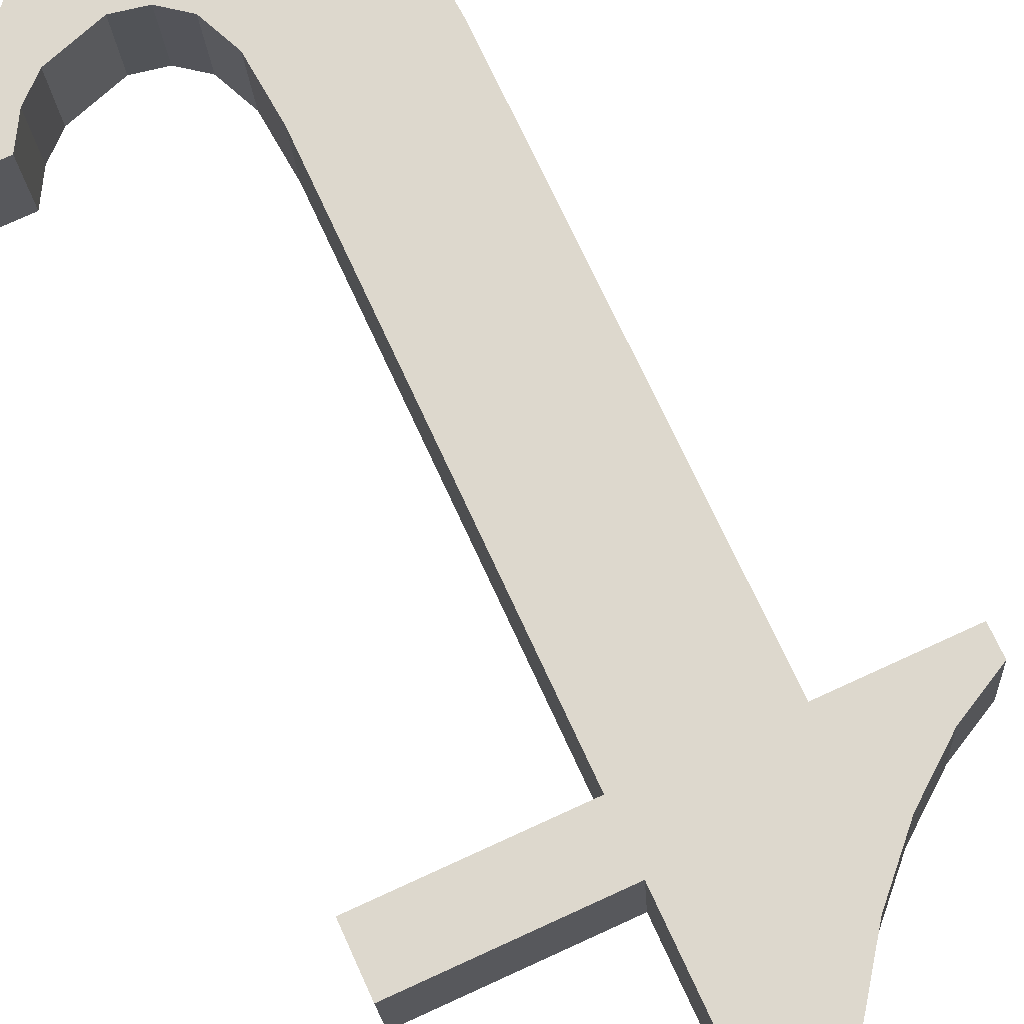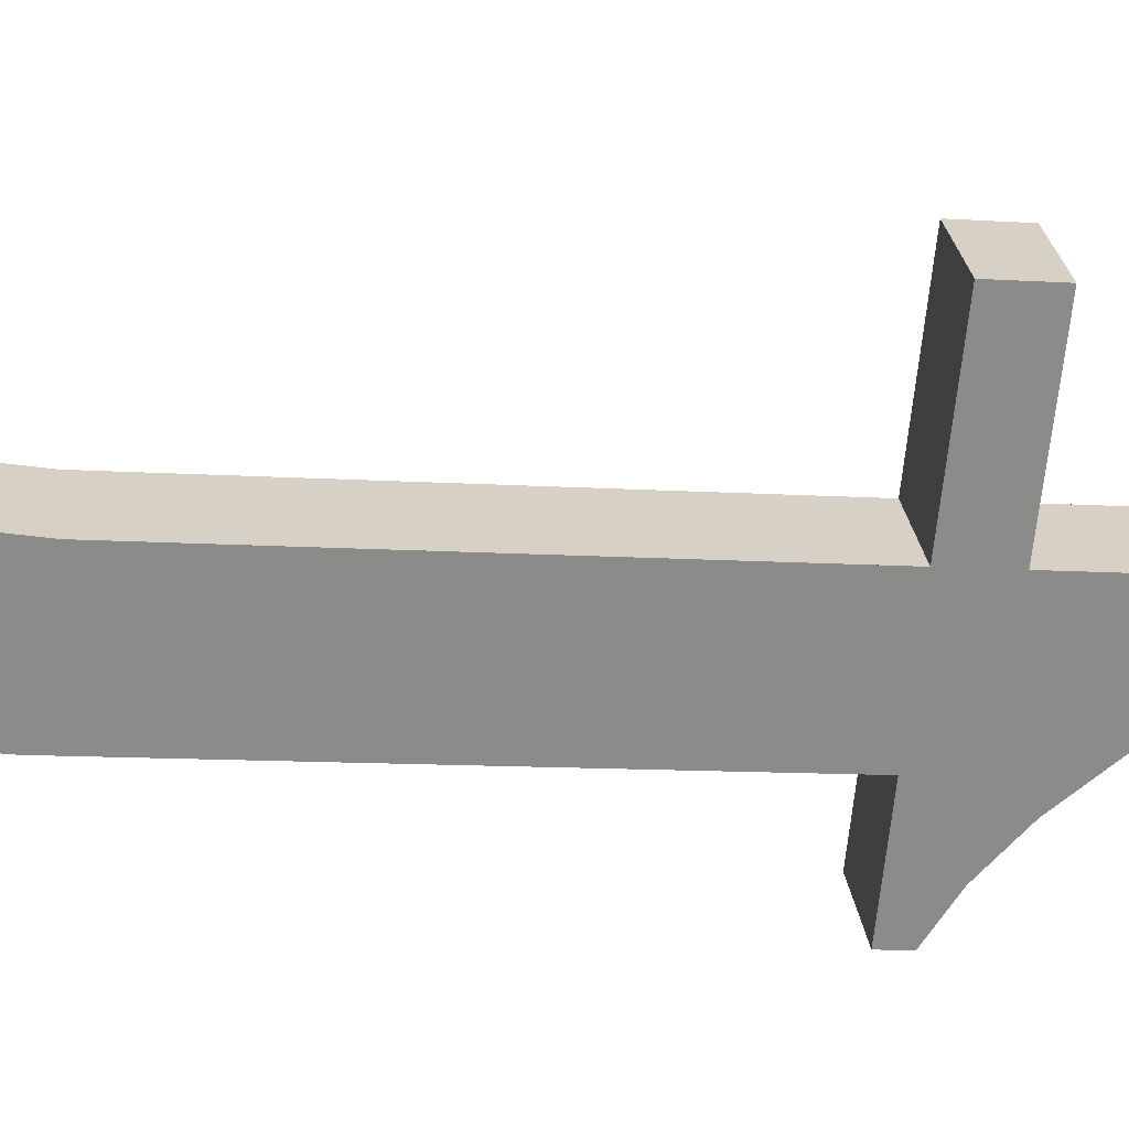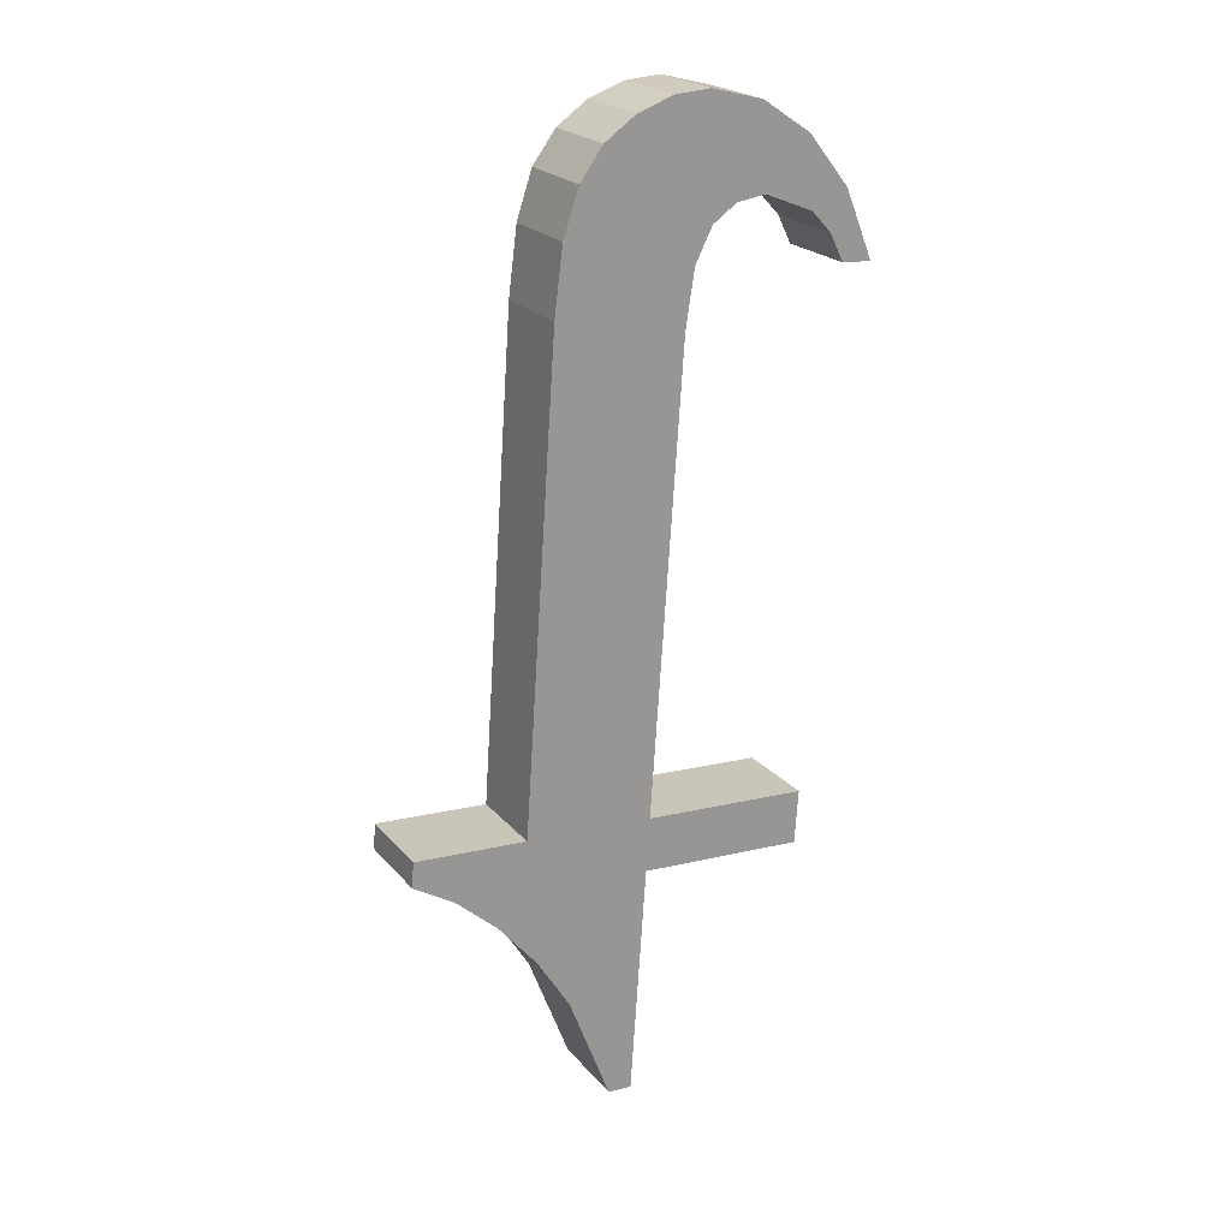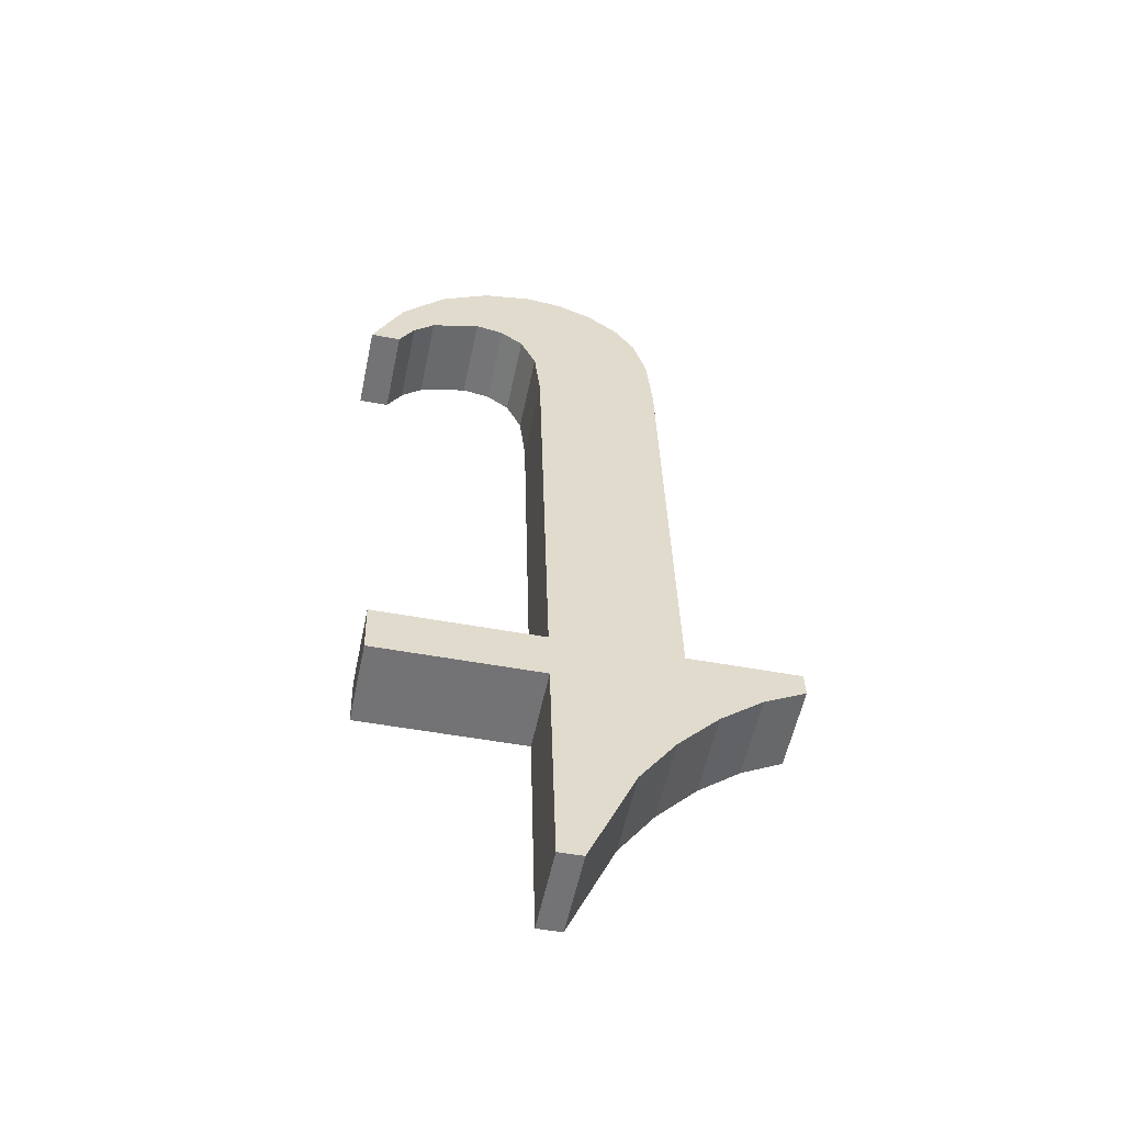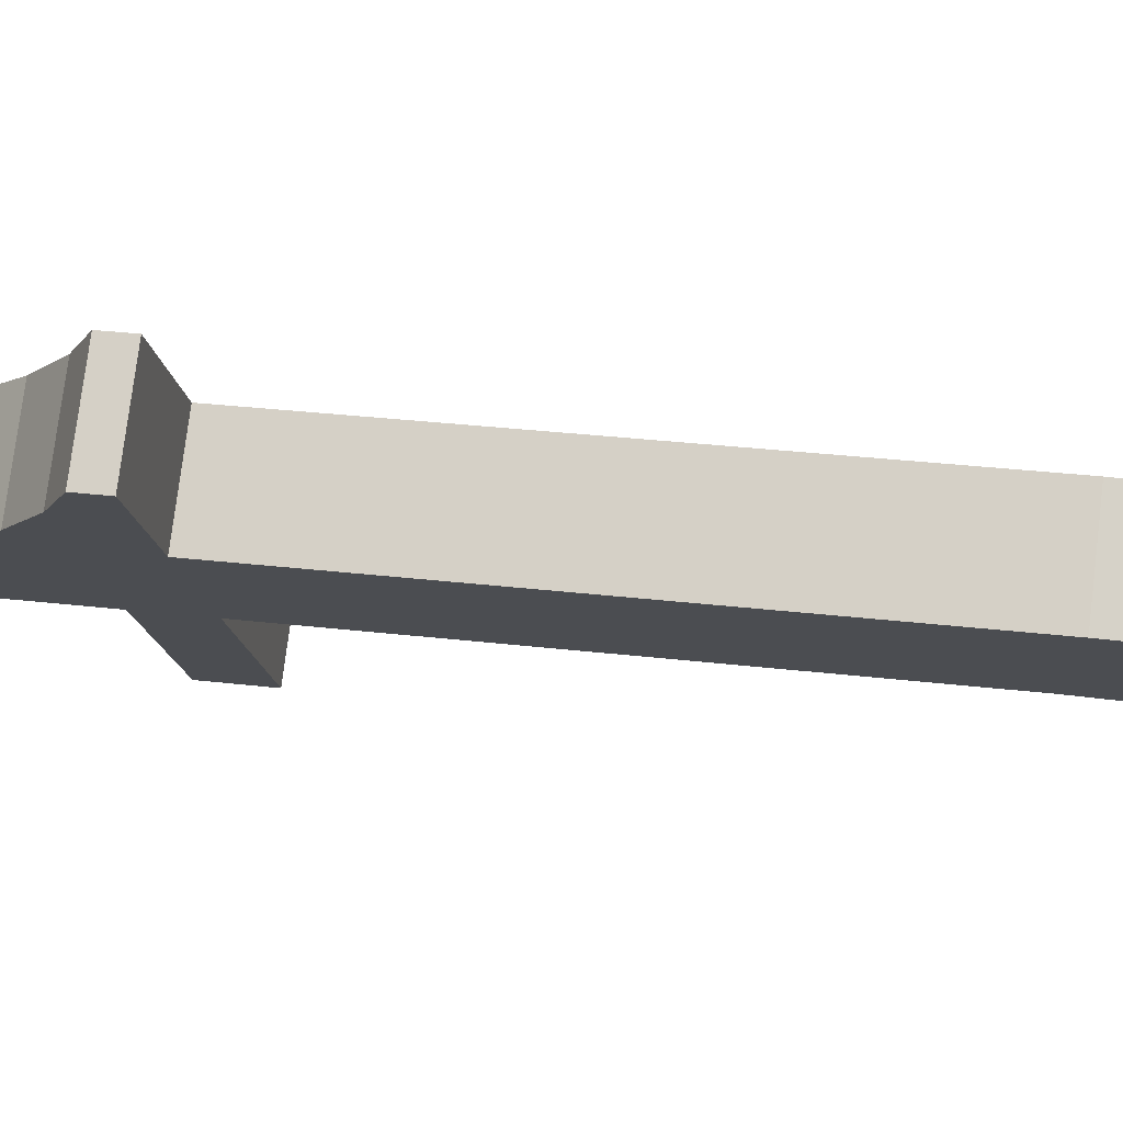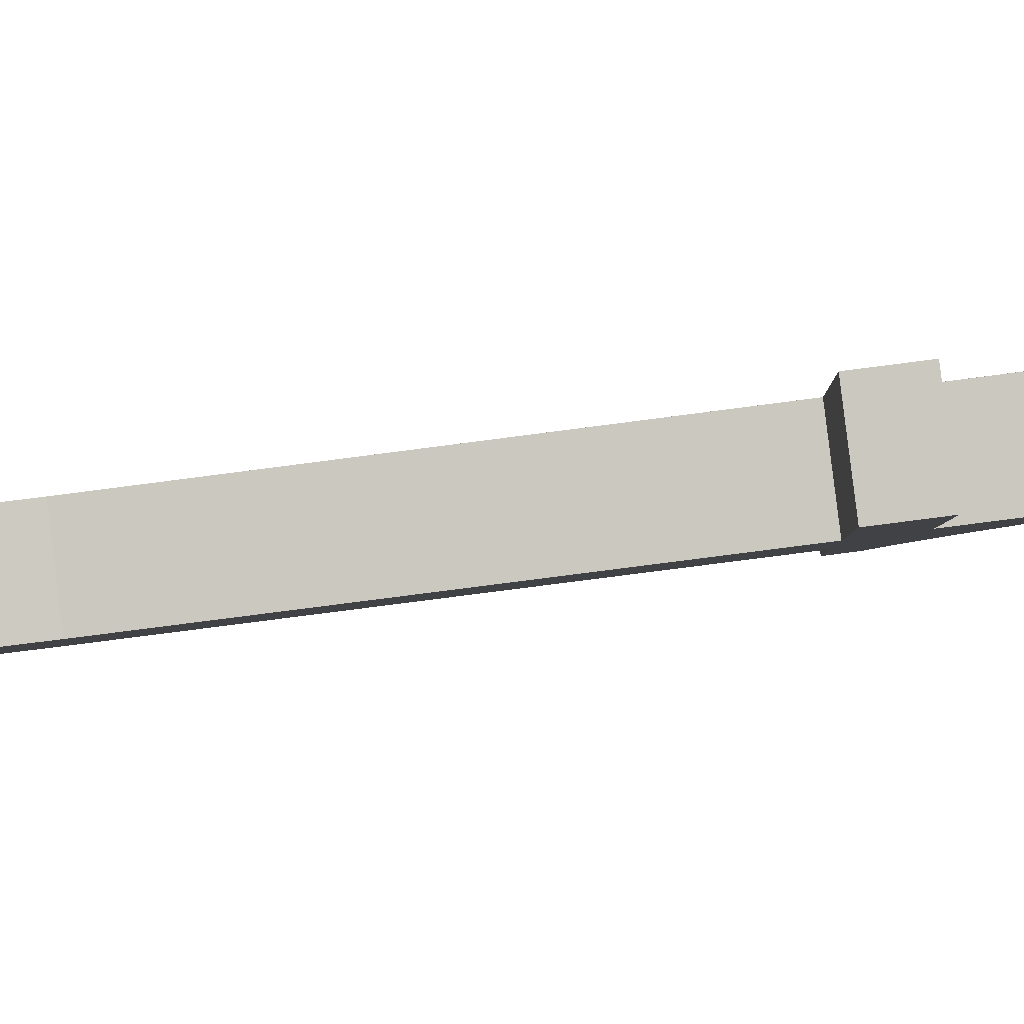
<metadata>
{"format":"obj","ext":"obj","renderer":"f3d","projection":"perspective","resolution":1024,"background":"white","views":[{"elev":77.7,"azim":155.5,"up":"+Y"},{"elev":-64.0,"azim":84.5,"up":"+Y"},{"elev":14.0,"azim":-29.2,"up":"+Z"},{"elev":-48.8,"azim":168.1,"up":"+Z"},{"elev":-15.5,"azim":-82.5,"up":"+Y"},{"elev":-2.9,"azim":92.2,"up":"+Y"}]}
</metadata>
<code>
o #ID463
v 0.5579 0.01578 0.06989
v 0.5566 0.01572 0.07031
v 0.5566 0.01578 0.06989
v 0.5579 0.01572 0.07031
v 0.5551 0.01577 0.06993
v 0.5548 0.01572 0.07031
v 0.5548 0.01575 0.07011
v 0.5557 0.01572 0.07031
v 0.5555 0.01581 0.06967
v 0.5558 0.01585 0.06932
v 0.5557 0.01526 0.07399
v 0.5557 0.0152 0.0745
v 0.5558 0.01515 0.07486
v 0.5559 0.01512 0.07512
v 0.5561 0.0159 0.06892
v 0.5562 0.0151 0.0753
v 0.5565 0.016 0.06809
v 0.5564 0.01508 0.07541
v 0.5566 0.01528 0.07386
v 0.5567 0.01508 0.07545
v 0.5566 0.016 0.06809
v 0.5567 0.01523 0.0743
v 0.5568 0.01519 0.07458
v 0.5571 0.01509 0.07538
v 0.557 0.01517 0.07471
v 0.5572 0.01517 0.07476
v 0.5575 0.01512 0.07516
v 0.5576 0.01518 0.07464
v 0.5578 0.01516 0.07479
v 0.5577 0.0152 0.07449
v 0.5579 0.01523 0.07428
v 0.5581 0.01523 0.07428
v 0.5566 0.016 0.06809
v 0.5566 0.01643 0.06997
v 0.5566 0.01578 0.06989
v 0.5566 0.01666 0.06817
v 0.5566 0.01643 0.06997
v 0.5579 0.01578 0.06989
v 0.5566 0.01578 0.06989
v 0.5579 0.01643 0.06997
v 0.5579 0.01578 0.06989
v 0.5579 0.01638 0.07039
v 0.5579 0.01572 0.07031
v 0.5579 0.01643 0.06997
v 0.5579 0.01638 0.07039
v 0.5566 0.01572 0.07031
v 0.5579 0.01572 0.07031
v 0.5566 0.01638 0.07039
v 0.5566 0.01572 0.07031
v 0.5566 0.01593 0.07394
v 0.5566 0.01528 0.07386
v 0.5566 0.01638 0.07039
v 0.5566 0.01528 0.07386
v 0.5567 0.01588 0.07439
v 0.5567 0.01523 0.0743
v 0.5566 0.01593 0.07394
v 0.5567 0.01523 0.0743
v 0.5568 0.01584 0.07466
v 0.5568 0.01519 0.07458
v 0.5567 0.01588 0.07439
v 0.5568 0.01584 0.07466
v 0.557 0.01517 0.07471
v 0.5568 0.01519 0.07458
v 0.557 0.01583 0.0748
v 0.557 0.01583 0.0748
v 0.5572 0.01517 0.07476
v 0.557 0.01517 0.07471
v 0.5572 0.01582 0.07484
v 0.5572 0.01582 0.07484
v 0.5576 0.01518 0.07464
v 0.5572 0.01517 0.07476
v 0.5576 0.01583 0.07472
v 0.5576 0.01583 0.07472
v 0.5577 0.0152 0.07449
v 0.5576 0.01518 0.07464
v 0.5577 0.01585 0.07457
v 0.5579 0.01588 0.07436
v 0.5577 0.0152 0.07449
v 0.5577 0.01585 0.07457
v 0.5579 0.01523 0.07428
v 0.5579 0.01588 0.07436
v 0.5581 0.01523 0.07428
v 0.5579 0.01523 0.07428
v 0.5581 0.01588 0.07436
v 0.5581 0.01523 0.07428
v 0.5578 0.01582 0.07487
v 0.5578 0.01516 0.07479
v 0.5581 0.01588 0.07436
v 0.5578 0.01516 0.07479
v 0.5575 0.01577 0.07524
v 0.5575 0.01512 0.07516
v 0.5578 0.01582 0.07487
v 0.5575 0.01577 0.07524
v 0.5571 0.01509 0.07538
v 0.5575 0.01512 0.07516
v 0.5571 0.01574 0.07546
v 0.5571 0.01574 0.07546
v 0.5567 0.01508 0.07545
v 0.5571 0.01509 0.07538
v 0.5567 0.01573 0.07554
v 0.5567 0.01573 0.07554
v 0.5564 0.01508 0.07541
v 0.5567 0.01508 0.07545
v 0.5564 0.01574 0.0755
v 0.5564 0.01574 0.0755
v 0.5562 0.0151 0.0753
v 0.5564 0.01508 0.07541
v 0.5562 0.01575 0.07538
v 0.5562 0.01575 0.07538
v 0.5559 0.01512 0.07512
v 0.5562 0.0151 0.0753
v 0.5559 0.01578 0.0752
v 0.5558 0.01581 0.07495
v 0.5559 0.01512 0.07512
v 0.5559 0.01578 0.0752
v 0.5558 0.01515 0.07486
v 0.5557 0.01585 0.07459
v 0.5558 0.01515 0.07486
v 0.5558 0.01581 0.07495
v 0.5557 0.0152 0.0745
v 0.5557 0.01592 0.07407
v 0.5557 0.0152 0.0745
v 0.5557 0.01585 0.07459
v 0.5557 0.01526 0.07399
v 0.5557 0.01638 0.07039
v 0.5557 0.01526 0.07399
v 0.5557 0.01592 0.07407
v 0.5557 0.01572 0.07031
v 0.5557 0.01638 0.07039
v 0.5548 0.01572 0.07031
v 0.5557 0.01572 0.07031
v 0.5548 0.01638 0.07039
v 0.5548 0.0164 0.07019
v 0.5548 0.01572 0.07031
v 0.5548 0.01638 0.07039
v 0.5548 0.01575 0.07011
v 0.5548 0.0164 0.07019
v 0.5551 0.01577 0.06993
v 0.5548 0.01575 0.07011
v 0.5551 0.01642 0.07002
v 0.5551 0.01642 0.07002
v 0.5555 0.01581 0.06967
v 0.5551 0.01577 0.06993
v 0.5555 0.01646 0.06975
v 0.5558 0.0165 0.06941
v 0.5555 0.01581 0.06967
v 0.5555 0.01646 0.06975
v 0.5558 0.01585 0.06932
v 0.5561 0.01655 0.069
v 0.5558 0.01585 0.06932
v 0.5558 0.0165 0.06941
v 0.5561 0.0159 0.06892
v 0.5565 0.01666 0.06817
v 0.5561 0.0159 0.06892
v 0.5561 0.01655 0.069
v 0.5565 0.016 0.06809
v 0.5565 0.01666 0.06817
v 0.5566 0.016 0.06809
v 0.5565 0.016 0.06809
v 0.5566 0.01666 0.06817
v 0.5557 0.01585 0.07459
v 0.5557 0.01638 0.07039
v 0.5557 0.01592 0.07407
v 0.5548 0.0164 0.07019
v 0.5548 0.01638 0.07039
v 0.5551 0.01642 0.07002
v 0.5555 0.01646 0.06975
v 0.5558 0.0165 0.06941
v 0.5558 0.01581 0.07495
v 0.5559 0.01578 0.0752
v 0.5561 0.01655 0.069
v 0.5562 0.01575 0.07538
v 0.5565 0.01666 0.06817
v 0.5564 0.01574 0.0755
v 0.5566 0.01593 0.07394
v 0.5567 0.01573 0.07554
v 0.5567 0.01588 0.07439
v 0.5568 0.01584 0.07466
v 0.5571 0.01574 0.07546
v 0.557 0.01583 0.0748
v 0.5572 0.01582 0.07484
v 0.5575 0.01577 0.07524
v 0.5576 0.01583 0.07472
v 0.5578 0.01582 0.07487
v 0.5577 0.01585 0.07457
v 0.5579 0.01588 0.07436
v 0.5581 0.01588 0.07436
v 0.5579 0.01638 0.07039
v 0.5566 0.01643 0.06997
v 0.5566 0.01638 0.07039
v 0.5579 0.01643 0.06997
v 0.5566 0.01666 0.06817
f 1 2 3
f 3 2 1
f 2 1 4
f 4 1 2
f 5 6 7
f 7 6 5
f 6 5 8
f 8 5 6
f 8 5 9
f 9 5 8
f 8 9 10
f 10 9 8
f 8 10 11
f 11 10 8
f 11 10 12
f 12 10 11
f 12 10 13
f 13 10 12
f 13 10 14
f 14 10 13
f 14 10 15
f 15 10 14
f 14 15 16
f 16 15 14
f 16 15 17
f 17 15 16
f 16 17 18
f 18 17 16
f 18 17 19
f 19 17 18
f 18 19 20
f 20 19 18
f 19 17 21
f 21 17 19
f 19 21 3
f 3 21 19
f 19 3 2
f 2 3 19
f 20 19 22
f 22 19 20
f 20 22 23
f 23 22 20
f 20 23 24
f 24 23 20
f 24 23 25
f 25 23 24
f 24 25 26
f 26 25 24
f 24 26 27
f 27 26 24
f 27 26 28
f 28 26 27
f 27 28 29
f 29 28 27
f 29 28 30
f 30 28 29
f 29 30 31
f 31 30 29
f 29 31 32
f 32 31 29
f 33 34 35
f 35 34 33
f 34 33 36
f 36 33 34
f 37 38 39
f 39 38 37
f 38 37 40
f 40 37 38
f 41 42 43
f 43 42 41
f 42 41 44
f 44 41 42
f 45 46 47
f 47 46 45
f 46 45 48
f 48 45 46
f 49 50 51
f 51 50 49
f 50 49 52
f 52 49 50
f 53 54 55
f 55 54 53
f 54 53 56
f 56 53 54
f 57 58 59
f 59 58 57
f 58 57 60
f 60 57 58
f 61 62 63
f 63 62 61
f 62 61 64
f 64 61 62
f 65 66 67
f 67 66 65
f 66 65 68
f 68 65 66
f 69 70 71
f 71 70 69
f 70 69 72
f 72 69 70
f 73 74 75
f 75 74 73
f 74 73 76
f 76 73 74
f 77 78 79
f 79 78 77
f 78 77 80
f 80 77 78
f 81 82 83
f 83 82 81
f 82 81 84
f 84 81 82
f 85 86 87
f 87 86 85
f 86 85 88
f 88 85 86
f 89 90 91
f 91 90 89
f 90 89 92
f 92 89 90
f 93 94 95
f 95 94 93
f 94 93 96
f 96 93 94
f 97 98 99
f 99 98 97
f 98 97 100
f 100 97 98
f 101 102 103
f 103 102 101
f 102 101 104
f 104 101 102
f 105 106 107
f 107 106 105
f 106 105 108
f 108 105 106
f 109 110 111
f 111 110 109
f 110 109 112
f 112 109 110
f 113 114 115
f 115 114 113
f 114 113 116
f 116 113 114
f 117 118 119
f 119 118 117
f 118 117 120
f 120 117 118
f 121 122 123
f 123 122 121
f 122 121 124
f 124 121 122
f 125 126 127
f 127 126 125
f 126 125 128
f 128 125 126
f 129 130 131
f 131 130 129
f 130 129 132
f 132 129 130
f 133 134 135
f 135 134 133
f 134 133 136
f 136 133 134
f 137 138 139
f 139 138 137
f 138 137 140
f 140 137 138
f 141 142 143
f 143 142 141
f 142 141 144
f 144 141 142
f 145 146 147
f 147 146 145
f 146 145 148
f 148 145 146
f 149 150 151
f 151 150 149
f 150 149 152
f 152 149 150
f 153 154 155
f 155 154 153
f 154 153 156
f 156 153 154
f 157 158 159
f 159 158 157
f 158 157 160
f 160 157 158
f 161 162 163
f 163 162 161
f 162 164 165
f 165 164 162
f 164 162 166
f 166 162 164
f 166 162 167
f 167 162 166
f 167 162 168
f 168 162 167
f 168 162 161
f 161 162 168
f 168 161 169
f 169 161 168
f 168 169 170
f 170 169 168
f 168 170 171
f 171 170 168
f 171 170 172
f 172 170 171
f 171 172 173
f 173 172 171
f 173 172 174
f 174 172 173
f 173 174 175
f 175 174 173
f 175 174 176
f 176 174 175
f 175 176 177
f 177 176 175
f 177 176 178
f 178 176 177
f 178 176 179
f 179 176 178
f 178 179 180
f 180 179 178
f 180 179 181
f 181 179 180
f 181 179 182
f 182 179 181
f 181 182 183
f 183 182 181
f 183 182 184
f 184 182 183
f 183 184 185
f 185 184 183
f 185 184 186
f 186 184 185
f 186 184 187
f 187 184 186
f 188 189 190
f 190 189 188
f 189 188 191
f 191 188 189
f 175 192 173
f 173 192 175
f 192 175 190
f 190 175 192
f 192 190 189
f 189 190 192

</code>
